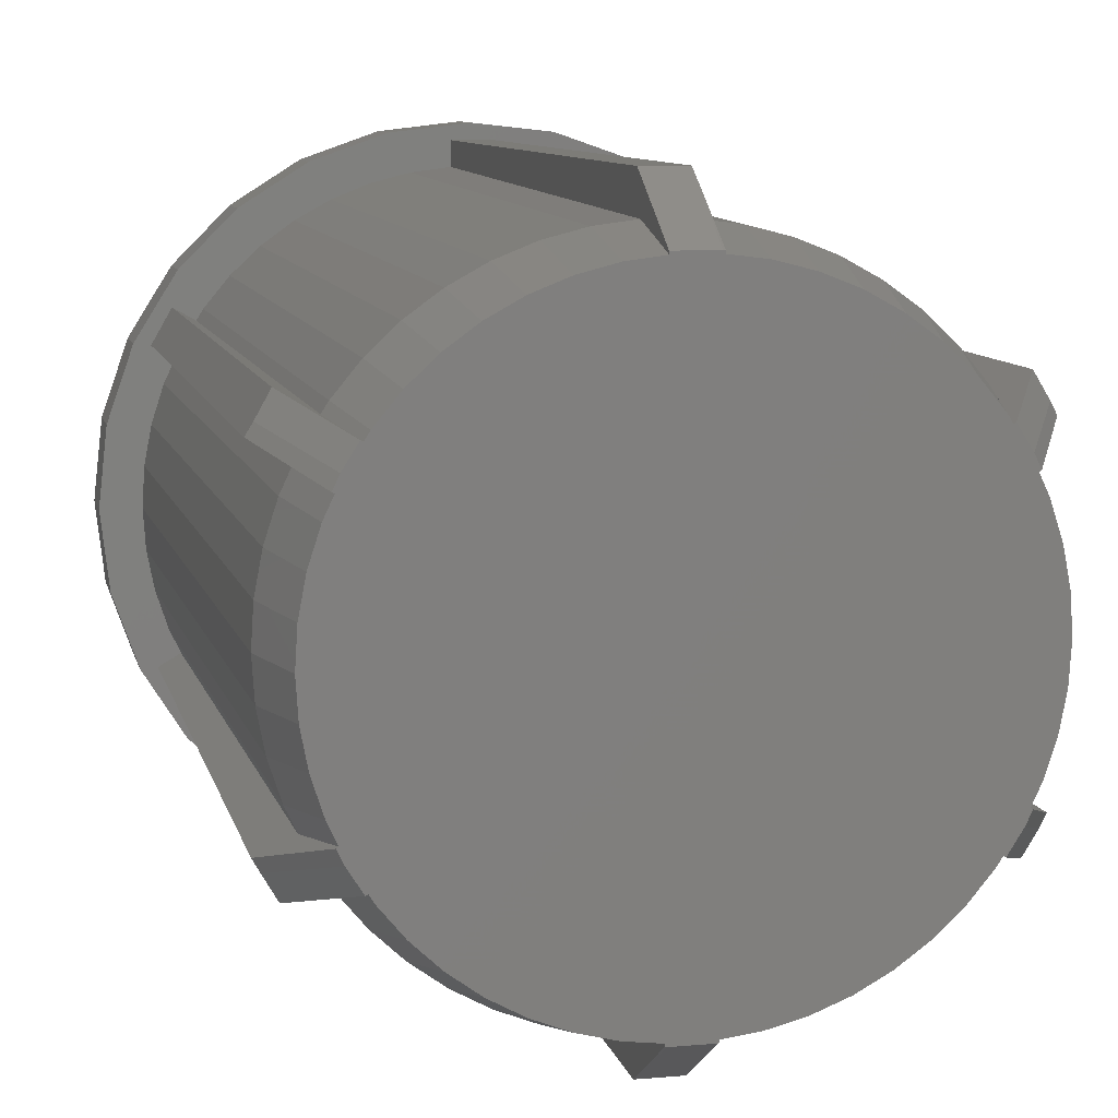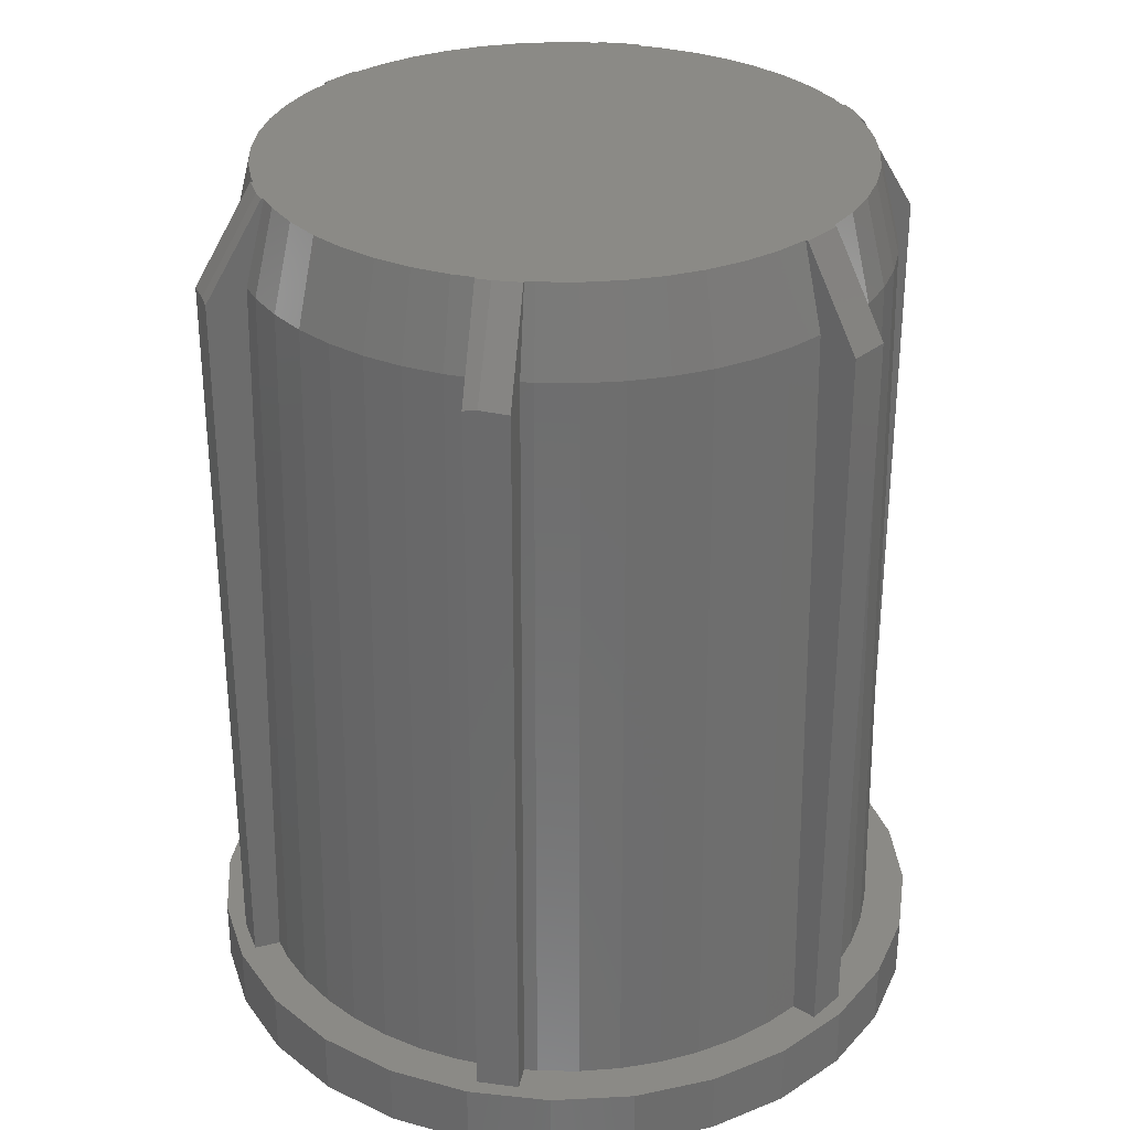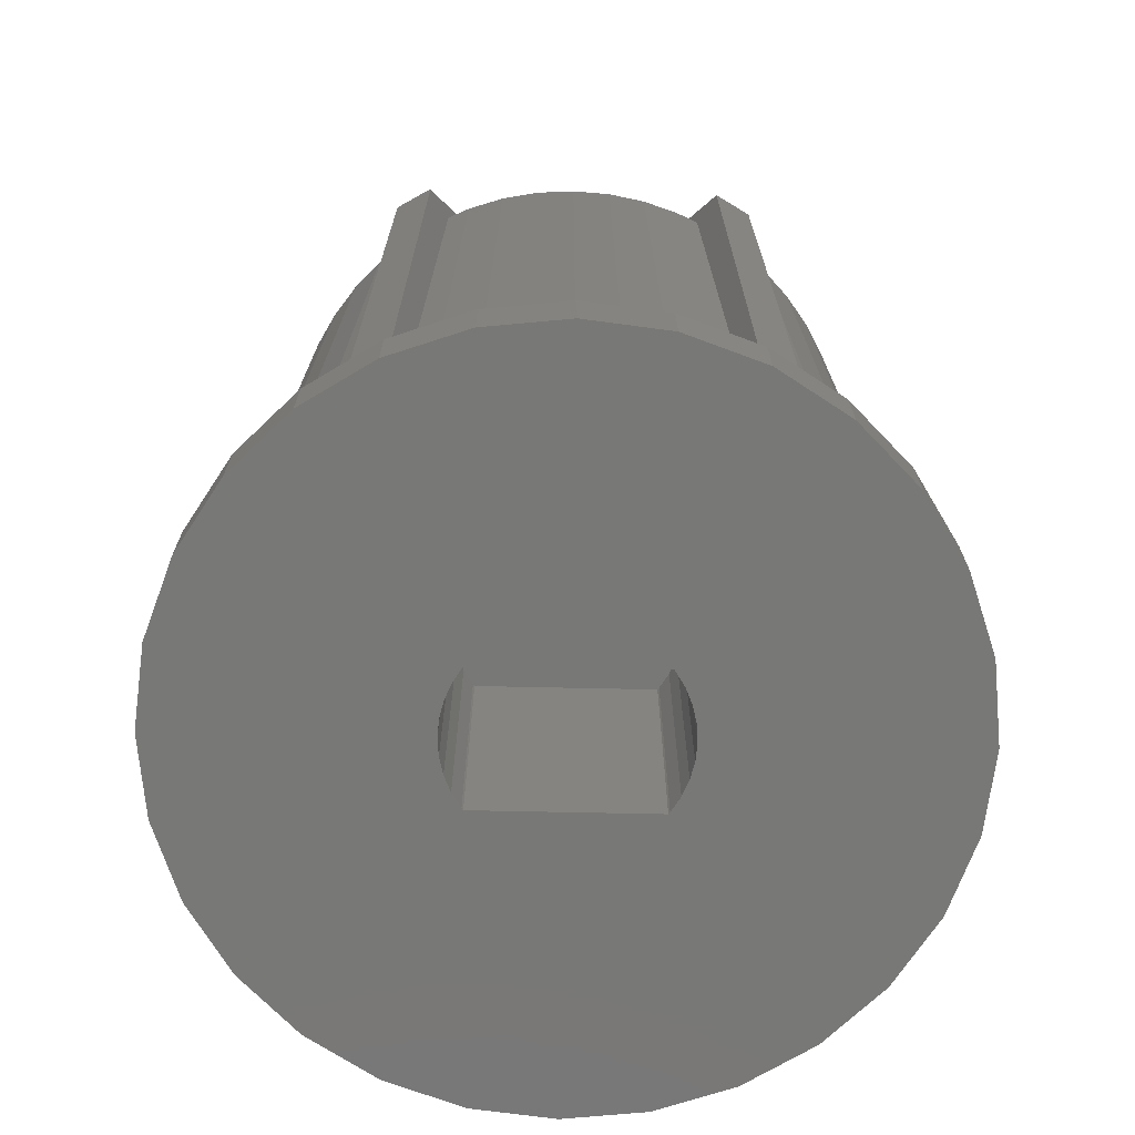
<metadata>
{"format":"stl","ext":"stl","renderer":"f3d","projection":"perspective","resolution":1024,"background":"white","views":[{"elev":9.3,"azim":-12.7,"up":"+Y"},{"elev":30.9,"azim":130.8,"up":"+Z"},{"elev":-70.9,"azim":88.8,"up":"+Z"}]}
</metadata>
<code>
# stl→obj: 362 verts, 720 faces
v 8.8 0 0
v 8.579 1.958 -1.5
v 8.579 1.958 0
v 8.8 0 -1.5
v -8.8 0 -1.5
v -8.579 1.958 0
v -8.579 1.958 -1.5
v -8.8 0 0
v 1.958 8.579 -1.5
v 0 8.8 0
v 1.958 8.579 0
v 0 8.8 -1.5
v -1.958 -8.579 -1.5
v 0 -8.8 0
v -1.958 -8.579 0
v 0 -8.8 -1.5
v 6.88 5.487 0
v 5.487 6.88 -1.5
v 5.487 6.88 0
v 6.88 5.487 -1.5
v 7.929 3.818 -1.5
v 7.929 3.818 0
v 3.818 7.929 0
v 3.818 7.929 -1.5
v -3.818 7.929 -1.5
v -5.487 6.88 0
v -3.818 7.929 0
v -5.487 6.88 -1.5
v -1.958 8.579 -1.5
v -1.958 8.579 0
v 5.487 -6.88 0
v 6.88 -5.487 -1.5
v 6.88 -5.487 0
v 5.487 -6.88 -1.5
v 7.929 -3.818 -1.5
v 7.929 -3.818 0
v 1.6 -2.108 -1.5
v 8.579 -1.958 -1.5
v 1.6 2.108 -1.5
v 1.558 -2.144 -1.5
v 3.818 -7.929 -1.5
v 0.8189 -2.52 -1.5
v 1.958 -8.579 -1.5
v 1.558 2.144 -1.5
v 1.203 -2.361 -1.5
v 0.4146 -2.617 -1.5
v 0 -2.65 -1.5
v -0.4146 -2.617 -1.5
v -0.8189 -2.52 -1.5
v -3.818 -7.929 -1.5
v -1.203 -2.361 -1.5
v -5.487 -6.88 -1.5
v -1.558 -2.144 -1.5
v 1.203 2.361 -1.5
v 0.8189 2.52 -1.5
v 0.4146 2.617 -1.5
v 0 2.65 -1.5
v -0.4146 2.617 -1.5
v -0.8189 2.52 -1.5
v -1.203 2.361 -1.5
v -1.558 2.144 -1.5
v -1.6 2.108 -1.5
v -1.6 -2.108 -1.5
v -6.88 -5.487 -1.5
v -7.929 -3.818 -1.5
v -8.579 -1.958 -1.5
v -6.88 5.487 -1.5
v -7.929 3.818 -1.5
v -6.88 5.487 0
v -7.929 3.818 0
v -7.252 -2.871 0
v -7.525 -3.767 0
v -6.979 -3.452 0
v -8.579 -1.958 0
v -7.555 -1.94 0
v -0.5 -7.783 0
v -1.462 -7.662 0
v -0.5 -8.4 0
v 7.252 -2.871 0
v 7.525 -3.767 0
v 6.979 -3.452 0
v 7.738 0.9776 0
v 7.252 2.871 0
v 7.8 0 0
v 7.738 -0.9776 0
v 8.579 -1.958 0
v 7.555 1.94 0
v 7.525 3.767 0
v 7.025 4.633 0
v 6.31 4.585 0
v 6.479 4.318 0
v 5.686 5.339 0
v 4.972 6.01 0
v 4.179 6.586 0
v 3.321 7.058 0
v 2.41 7.418 0
v 1.462 7.662 0
v 0.5 8.4 0
v -0.5 8.4 0
v -1.462 7.662 0
v -0.5 7.783 0
v -2.41 7.418 0
v -3.321 7.058 0
v -4.179 6.586 0
v -4.972 6.01 0
v -5.686 5.339 0
v -6.31 4.585 0
v -7.025 4.633 0
v -6.479 4.318 0
v -7.252 2.871 0
v -7.555 1.94 0
v -7.738 0.9776 0
v -7.525 3.767 0
v 7.555 -1.94 0
v 7.025 -4.633 0
v 6.31 -4.585 0
v 6.479 -4.318 0
v 5.686 -5.339 0
v 4.972 -6.01 0
v 4.179 -6.586 0
v 3.818 -7.929 0
v 3.321 -7.058 0
v 2.41 -7.418 0
v 1.958 -8.579 0
v 1.462 -7.662 0
v 0.5 -8.4 0
v 0.5 -7.783 0
v -2.41 -7.418 0
v -3.818 -7.929 0
v -3.321 -7.058 0
v -4.179 -6.586 0
v -5.487 -6.88 0
v -4.972 -6.01 0
v -5.686 -5.339 0
v -6.88 -5.487 0
v -6.31 -4.585 0
v -7.025 -4.633 0
v -6.479 -4.318 0
v -7.929 -3.818 0
v -7.738 -0.9776 0
v -7.8 0 0
v 6.979 3.452 0
v 0.5 7.783 0
v -6.979 3.452 0
v 7.5 0 18
v -0.5 7.49 17.47
v 4.019 6.332 18
v 4.781 5.779 18
v 7.264 -1.865 18
v 6.973 -2.761 18
v -4.019 6.332 18
v -4.781 5.779 18
v 5.467 5.134 18
v 6.81 3.354 11.72
v 6.068 4.408 18
v 6.395 4.27 5.837
v 6.22 4.168 18
v 7.264 1.865 18
v -7.5 0 18
v -7.441 -0.94 18
v -4.781 -5.779 18
v -4.019 -6.332 18
v 6.068 -4.408 18
v -1.405 7.367 18
v -0.5 7.482 18
v 1.405 7.367 18
v 2.318 7.133 18
v 7.441 0.94 18
v -6.973 -2.761 18
v -7.264 -1.865 18
v -7.264 1.865 18
v -6.973 2.761 18
v -6.395 4.27 5.837
v -6.068 4.408 18
v -6.22 4.168 18
v -1.405 -7.367 18
v 4.019 -6.332 18
v 3.193 -6.786 18
v 6.81 -3.354 11.72
v 6.395 -4.27 5.837
v 6.22 -4.168 18
v 3.193 6.786 18
v 0.5 7.49 17.47
v 0.5 7.482 18
v 6.973 2.761 18
v 6.719 3.302 18
v -5.467 -5.134 18
v -6.068 -4.408 18
v -5.467 5.134 18
v 2.318 -7.133 18
v 1.405 -7.367 18
v -0.5 -7.49 17.47
v -0.5 -7.482 18
v -2.318 -7.133 18
v 4.781 -5.779 18
v 6.719 -3.302 18
v 7.441 -0.94 18
v -2.318 7.133 18
v -3.193 6.786 18
v -6.81 -3.354 11.72
v -6.719 -3.302 18
v -7.441 0.94 18
v -6.81 3.354 11.72
v -6.719 3.302 18
v -3.193 -6.786 18
v 5.467 -5.134 18
v -6.395 -4.27 5.837
v -6.22 -4.168 18
v 0.5 -7.49 17.47
v 0.5 -7.482 18
v 7 0 20
v -0.5 7.01 19.87
v 4.462 5.394 20
v 5.103 4.792 20
v -1.312 6.876 20
v -0.5 6.979 20
v -7 0 20
v 6.547 3.203 18.79
v 6.508 2.577 20
v 6.78 1.741 20
v 6.945 0.8773 20
v -6.547 3.203 18.79
v -6.508 2.577 20
v -5.103 -4.792 20
v -2.163 6.657 20
v 2.163 6.657 20
v 6.285 3.051 20
v 6.088 4.092 18.61
v -6.508 -2.577 20
v -6.547 -3.203 18.79
v -6.285 -3.051 20
v -6.78 1.741 20
v -2.98 6.334 20
v -6.088 4.092 18.61
v -5.663 4.114 20
v -5.787 3.919 20
v -0.5 -7.01 19.87
v -4.462 -5.394 20
v -3.751 -5.91 20
v 2.163 -6.657 20
v 4.462 -5.394 20
v 5.103 -4.792 20
v 6.547 -3.203 18.79
v 6.508 -2.577 20
v 6.78 -1.741 20
v 1.312 6.876 20
v 0.5 7.01 19.87
v 0.5 6.979 20
v -6.945 -0.8773 20
v -6.78 -1.741 20
v -5.103 4.792 20
v -4.462 5.394 20
v -6.945 0.8773 20
v -2.163 -6.657 20
v -2.98 -6.334 20
v 2.98 -6.334 20
v 5.663 -4.114 20
v 6.088 -4.092 18.61
v 5.787 -3.919 20
v 6.285 -3.051 20
v 2.98 6.334 20
v 3.751 5.91 20
v 5.663 4.114 20
v 5.787 3.919 20
v -6.088 -4.092 18.61
v -3.751 5.91 20
v -6.285 3.051 20
v 6.18 3.411 20
v 6.192 3.391 20
v 6.337 3.081 20
v 6.945 -0.8773 20
v 6.192 -3.391 20
v 6.337 -3.081 20
v 6.187 3.401 20
v 6.18 -3.411 20
v 5.839 3.949 20
v 6.187 -3.401 20
v 5.839 -3.949 20
v 3.751 -5.91 20
v 1.312 -6.876 20
v 0.5 -6.979 20
v -0.5 -6.979 20
v -1.312 -6.876 20
v -5.787 -3.919 20
v -5.663 -4.114 20
v -6.18 3.411 20
v -5.839 3.949 20
v -6.192 3.391 20
v -6.187 3.401 20
v -6.18 -3.411 20
v -5.839 -3.949 20
v -6.192 -3.391 20
v -6.337 3.081 20
v 0.4548 7.045 20
v 0.5 7.039 20
v 0.4433 7.046 20
v 0.4433 -7.046 20
v -0.4433 7.046 20
v 0.4548 -7.045 20
v 0.5 -7.039 20
v -0.4548 7.045 20
v -0.5 7.039 20
v -0.4433 -7.046 20
v -0.4548 -7.045 20
v -0.5 -7.039 20
v -6.187 -3.401 20
v -6.337 -3.081 20
v 0.5 -7.01 19.87
v -0.5 8.4 17.74
v -0.5 7.947 18.49
v -0.5 7.218 19.7
v -0.5 -7.218 19.7
v -0.5 -7.947 18.49
v -0.5 -8.4 17.74
v 0.5 -7.218 19.7
v 0.5 -8.4 17.74
v 0.5 -7.947 18.49
v 0.5 8.4 17.74
v 0.5 7.947 18.49
v 0.5 7.218 19.7
v 7.525 -3.767 17.71
v -7.025 4.633 17.71
v -7.525 3.767 17.71
v 7.025 -4.633 17.71
v 7.226 -4.284 17.74
v 7.5 -3.81 17.72
v 7.363 -4.048 17.76
v -7.226 4.284 17.74
v -7.5 3.81 17.72
v -7.363 4.048 17.76
v 7.025 4.633 17.71
v -7.525 -3.767 17.71
v -7.025 -4.633 17.71
v 7.525 3.767 17.71
v -7.226 -4.284 17.74
v -7.5 -3.81 17.72
v -7.363 -4.048 17.76
v 7.226 4.284 17.74
v 7.5 3.81 17.72
v 7.363 4.048 17.76
v 0.4146 2.617 5.4
v 0 2.65 5.4
v -1.558 2.144 5.4
v -1.6 2.108 5.4
v -0.8189 2.52 5.4
v -1.203 2.361 5.4
v 1.558 2.144 5.4
v 1.203 2.361 5.4
v 1.6 2.108 5.4
v 1.203 -2.361 5.4
v 1.6 -2.108 5.4
v 1.558 -2.144 5.4
v 0.8189 -2.52 5.4
v 0.8189 2.52 5.4
v 0.4146 -2.617 5.4
v 0 -2.65 5.4
v -0.4146 -2.617 5.4
v -0.4146 2.617 5.4
v -0.8189 -2.52 5.4
v -1.203 -2.361 5.4
v -1.6 -2.108 5.4
v -1.558 -2.144 5.4
f 1 2 3
f 2 1 4
f 5 6 7
f 6 5 8
f 9 10 11
f 10 9 12
f 13 14 15
f 14 13 16
f 17 18 19
f 18 17 20
f 3 21 22
f 21 3 2
f 18 23 19
f 23 18 24
f 25 26 27
f 26 25 28
f 29 27 30
f 27 29 25
f 31 32 33
f 32 31 34
f 33 35 36
f 35 33 32
f 37 4 38
f 37 38 35
f 39 4 37
f 37 35 32
f 4 39 2
f 37 32 34
f 2 39 21
f 40 34 41
f 21 39 20
f 42 41 43
f 20 39 18
f 44 18 39
f 34 40 37
f 41 45 40
f 41 42 45
f 43 46 42
f 16 46 43
f 16 47 46
f 16 48 47
f 13 48 16
f 48 13 49
f 50 49 13
f 49 50 51
f 52 53 50
f 51 50 53
f 18 44 24
f 54 24 44
f 55 24 54
f 24 55 9
f 56 9 55
f 12 56 57
f 56 12 9
f 58 12 57
f 29 58 59
f 25 59 60
f 25 60 61
f 28 61 62
f 58 29 12
f 53 52 63
f 64 63 52
f 59 25 29
f 65 63 64
f 61 28 25
f 66 63 65
f 62 67 28
f 5 63 66
f 62 68 67
f 63 5 62
f 62 7 68
f 62 5 7
f 22 20 17
f 20 22 21
f 24 11 23
f 11 24 9
f 68 69 67
f 69 68 70
f 67 26 28
f 26 67 69
f 7 70 68
f 70 7 6
f 71 72 73
f 74 71 75
f 76 77 78
f 36 79 80
f 80 79 81
f 82 1 3
f 83 3 22
f 1 82 84
f 1 85 86
f 85 1 84
f 3 87 82
f 83 22 88
f 22 89 88
f 17 89 22
f 90 89 17
f 89 90 91
f 17 92 90
f 19 92 17
f 19 93 92
f 19 94 93
f 23 94 19
f 23 95 94
f 23 96 95
f 11 96 23
f 11 97 96
f 11 98 97
f 10 98 11
f 10 99 98
f 99 100 101
f 30 99 10
f 99 30 100
f 30 102 100
f 27 102 30
f 102 27 103
f 27 104 103
f 26 104 27
f 104 26 105
f 26 106 105
f 69 106 26
f 106 69 107
f 108 107 69
f 107 108 109
f 70 108 69
f 6 110 70
f 111 6 112
f 110 6 111
f 108 70 113
f 114 86 85
f 79 86 114
f 86 79 36
f 115 36 80
f 115 33 36
f 116 115 117
f 115 116 33
f 118 33 116
f 118 31 33
f 119 31 118
f 120 31 119
f 120 121 31
f 122 121 120
f 123 121 122
f 123 124 121
f 125 124 123
f 126 125 127
f 125 126 124
f 126 14 124
f 78 14 126
f 15 78 77
f 78 15 14
f 128 15 77
f 129 128 130
f 128 129 15
f 131 129 130
f 132 131 133
f 131 132 129
f 134 132 133
f 135 134 136
f 137 136 138
f 134 135 132
f 136 137 135
f 139 137 72
f 74 75 140
f 137 139 135
f 71 74 139
f 8 140 141
f 8 112 6
f 112 8 141
f 71 139 72
f 140 8 74
f 3 83 87
f 83 88 142
f 97 98 143
f 113 110 144
f 70 110 113
f 12 30 10
f 30 12 29
f 86 4 1
f 4 86 38
f 16 124 14
f 124 16 43
f 41 31 121
f 31 41 34
f 52 135 64
f 135 52 132
f 50 15 129
f 15 50 13
f 64 139 65
f 139 64 135
f 66 8 5
f 8 66 74
f 43 121 124
f 121 43 41
f 36 38 86
f 38 36 35
f 52 129 132
f 129 52 50
f 65 74 66
f 74 65 139
f 82 145 84
f 101 100 146
f 93 147 148
f 149 150 79
f 104 105 151
f 105 106 152
f 92 148 153
f 142 154 83
f 155 156 90
f 156 155 157
f 90 92 155
f 87 83 158
f 159 140 160
f 161 134 133
f 161 133 162
f 163 118 116
f 84 145 85
f 146 164 165
f 164 146 100
f 96 166 167
f 91 90 156
f 82 168 145
f 169 170 71
f 112 141 159
f 110 171 172
f 173 174 107
f 174 173 175
f 107 109 173
f 176 128 77
f 177 178 122
f 79 179 81
f 163 180 181
f 180 163 116
f 95 96 182
f 94 95 147
f 97 166 96
f 166 183 184
f 183 166 97
f 93 148 92
f 92 153 155
f 83 185 158
f 185 154 186
f 154 185 83
f 87 158 168
f 87 168 82
f 187 188 134
f 159 141 140
f 110 111 171
f 106 107 174
f 152 106 189
f 178 190 123
f 190 191 123
f 123 191 125
f 176 192 193
f 192 176 77
f 192 77 76
f 162 131 130
f 162 133 131
f 194 128 176
f 118 195 119
f 119 177 120
f 177 122 120
f 180 116 117
f 179 150 196
f 150 179 79
f 197 149 114
f 149 79 114
f 85 197 114
f 145 197 85
f 164 102 198
f 100 102 164
f 102 199 198
f 102 103 199
f 94 147 93
f 143 183 97
f 200 169 71
f 169 200 201
f 187 134 161
f 170 75 71
f 160 140 75
f 160 75 170
f 171 111 202
f 144 110 203
f 172 203 110
f 203 172 204
f 178 123 122
f 205 162 130
f 194 205 128
f 205 130 128
f 206 195 118
f 195 177 119
f 151 105 152
f 95 182 147
f 207 138 136
f 200 71 73
f 207 188 208
f 188 207 136
f 188 136 134
f 111 112 202
f 202 112 159
f 106 174 189
f 209 127 125
f 209 191 210
f 191 209 125
f 163 206 118
f 103 151 199
f 103 104 151
f 96 167 182
f 168 211 145
f 165 164 212
f 148 213 214
f 212 215 216
f 215 212 164
f 202 159 217
f 218 185 186
f 185 218 219
f 168 220 221
f 172 222 204
f 222 172 223
f 224 187 161
f 198 199 225
f 167 166 226
f 153 148 214
f 218 227 219
f 157 155 228
f 185 219 220
f 168 221 211
f 229 230 231
f 223 172 232
f 199 151 233
f 234 235 174
f 235 234 236
f 172 171 232
f 237 176 193
f 238 224 161
f 239 238 162
f 178 240 190
f 240 191 190
f 241 177 195
f 242 195 206
f 163 242 206
f 243 150 244
f 150 243 196
f 245 244 150
f 145 211 197
f 167 226 182
f 246 247 248
f 247 246 166
f 153 214 155
f 185 220 158
f 158 220 168
f 249 160 250
f 217 159 160
f 164 225 215
f 164 198 225
f 225 199 233
f 152 251 252
f 152 189 251
f 232 202 253
f 254 194 176
f 239 162 255
f 256 240 178
f 257 258 259
f 258 257 163
f 257 242 163
f 242 241 195
f 258 163 181
f 244 260 243
f 149 245 150
f 197 245 149
f 147 261 262
f 182 261 147
f 263 228 155
f 228 263 264
f 155 214 263
f 265 208 188
f 224 188 187
f 250 170 169
f 250 160 170
f 217 160 249
f 151 152 252
f 233 151 266
f 174 175 234
f 267 222 223
f 251 174 235
f 189 174 251
f 171 202 232
f 253 202 217
f 268 227 269
f 269 227 270
f 221 271 211
f 220 271 221
f 220 245 271
f 227 220 219
f 220 227 245
f 260 245 227
f 245 260 244
f 260 272 273
f 227 264 260
f 268 269 274
f 259 260 264
f 227 268 264
f 275 260 259
f 264 268 276
f 260 275 272
f 272 275 277
f 275 259 278
f 214 264 263
f 213 264 214
f 264 213 259
f 259 242 257
f 241 259 213
f 259 241 242
f 262 241 213
f 262 279 241
f 261 279 262
f 261 256 279
f 226 256 261
f 226 240 256
f 246 240 226
f 246 280 240
f 248 280 246
f 280 248 281
f 232 267 223
f 267 232 231
f 250 231 232
f 231 250 229
f 253 250 232
f 253 249 250
f 249 253 217
f 215 282 216
f 215 283 282
f 225 283 215
f 225 254 283
f 233 254 225
f 233 255 254
f 266 255 233
f 266 239 255
f 252 239 266
f 252 238 239
f 236 252 251
f 252 236 238
f 236 251 235
f 284 238 236
f 238 284 224
f 224 284 285
f 286 236 287
f 236 267 284
f 236 286 267
f 231 284 267
f 288 286 289
f 290 284 231
f 286 288 267
f 284 290 291
f 292 290 231
f 267 288 293
f 294 248 295
f 248 216 281
f 296 248 294
f 282 281 216
f 248 296 216
f 297 281 282
f 216 296 298
f 281 299 300
f 216 298 301
f 281 297 299
f 216 301 302
f 297 282 303
f 303 282 304
f 304 282 305
f 290 292 306
f 292 231 307
f 308 210 191
f 240 280 191
f 283 254 176
f 283 237 282
f 237 283 176
f 254 205 194
f 238 161 162
f 255 162 205
f 255 205 254
f 177 256 178
f 271 245 197
f 211 271 197
f 182 226 261
f 147 262 213
f 148 147 213
f 166 246 226
f 184 247 166
f 250 169 229
f 169 230 229
f 230 169 201
f 265 285 284
f 285 265 188
f 285 188 224
f 151 252 266
f 308 280 281
f 280 308 191
f 279 256 177
f 241 279 177
f 146 309 99
f 146 99 101
f 165 309 146
f 309 165 310
f 165 311 310
f 212 311 165
f 311 212 302
f 302 212 216
f 237 305 282
f 237 312 305
f 193 312 237
f 78 192 76
f 193 313 312
f 192 314 193
f 192 78 314
f 193 314 313
f 300 308 281
f 315 308 300
f 315 210 308
f 316 209 210
f 317 210 315
f 316 210 317
f 126 209 316
f 209 126 127
f 184 318 319
f 318 183 98
f 98 183 143
f 318 184 183
f 320 184 319
f 247 320 295
f 320 247 184
f 247 295 248
f 78 316 314
f 316 78 126
f 98 309 318
f 309 98 99
f 273 243 260
f 321 243 273
f 243 321 196
f 321 179 196
f 80 179 321
f 179 80 81
f 234 287 236
f 322 234 175
f 234 322 287
f 173 322 175
f 108 173 109
f 173 108 322
f 293 222 267
f 323 222 293
f 222 323 204
f 323 203 204
f 113 203 323
f 203 113 144
f 258 278 259
f 324 258 181
f 258 324 278
f 180 324 181
f 115 180 117
f 180 115 324
f 325 321 326
f 325 326 327
f 321 325 324
f 321 324 80
f 80 324 115
f 323 322 108
f 322 323 328
f 328 329 330
f 323 108 113
f 328 323 329
f 276 228 264
f 331 228 276
f 228 331 157
f 331 156 157
f 89 156 331
f 156 89 91
f 230 307 231
f 332 230 201
f 230 332 307
f 200 332 201
f 72 200 73
f 200 72 332
f 291 265 284
f 333 265 291
f 265 333 208
f 333 207 208
f 137 207 333
f 207 137 138
f 218 270 227
f 334 218 186
f 218 334 270
f 154 334 186
f 88 154 142
f 154 88 334
f 333 332 72
f 335 332 333
f 336 335 337
f 333 72 137
f 332 335 336
f 334 331 338
f 339 338 340
f 334 338 339
f 331 334 89
f 89 334 88
f 313 297 303
f 313 317 297
f 314 317 313
f 317 314 316
f 274 339 340
f 339 274 269
f 272 321 273
f 321 272 326
f 330 286 328
f 286 330 289
f 298 311 301
f 311 298 310
f 277 326 272
f 326 277 327
f 323 288 329
f 288 323 293
f 312 303 304
f 303 312 313
f 335 291 290
f 291 335 333
f 268 340 338
f 340 268 274
f 269 334 339
f 334 269 270
f 319 298 296
f 319 310 298
f 318 310 319
f 310 318 309
f 320 296 294
f 296 320 319
f 328 287 322
f 287 328 286
f 329 289 330
f 289 329 288
f 305 312 304
f 332 292 307
f 292 332 336
f 276 338 331
f 338 276 268
f 278 325 275
f 325 278 324
f 275 327 277
f 327 275 325
f 311 302 301
f 320 294 295
f 297 315 299
f 315 297 317
f 336 306 292
f 306 336 337
f 337 290 306
f 290 337 335
f 300 299 315
f 57 341 342
f 341 57 56
f 62 343 344
f 343 62 61
f 60 345 346
f 345 60 59
f 54 347 348
f 347 54 44
f 44 349 347
f 349 44 39
f 350 351 352
f 351 350 349
f 348 349 350
f 349 348 347
f 353 348 350
f 353 354 348
f 355 354 353
f 355 341 354
f 356 341 355
f 356 342 341
f 357 342 356
f 357 358 342
f 359 358 357
f 359 345 358
f 360 345 359
f 360 346 345
f 361 360 362
f 360 361 346
f 344 346 361
f 346 344 343
f 61 346 343
f 346 61 60
f 58 342 358
f 342 58 57
f 45 353 350
f 353 45 42
f 46 356 355
f 356 46 47
f 40 350 352
f 350 40 45
f 53 361 362
f 361 53 63
f 55 348 354
f 348 55 54
f 56 354 341
f 354 56 55
f 59 358 345
f 358 59 58
f 42 355 353
f 355 42 46
f 37 352 351
f 352 37 40
f 51 362 360
f 362 51 53
f 49 360 359
f 360 49 51
f 47 357 356
f 357 47 48
f 48 359 357
f 359 48 49
f 361 62 344
f 62 361 63
f 37 349 39
f 349 37 351

</code>
